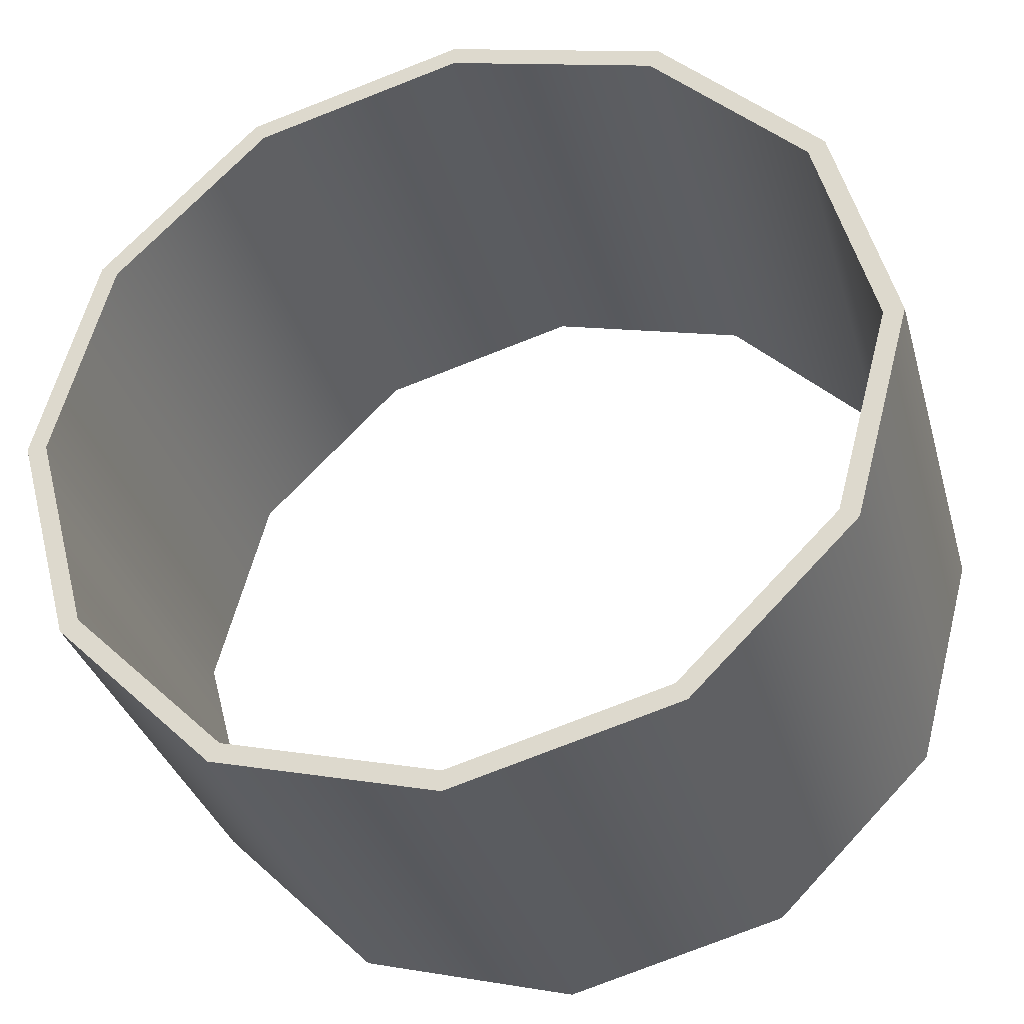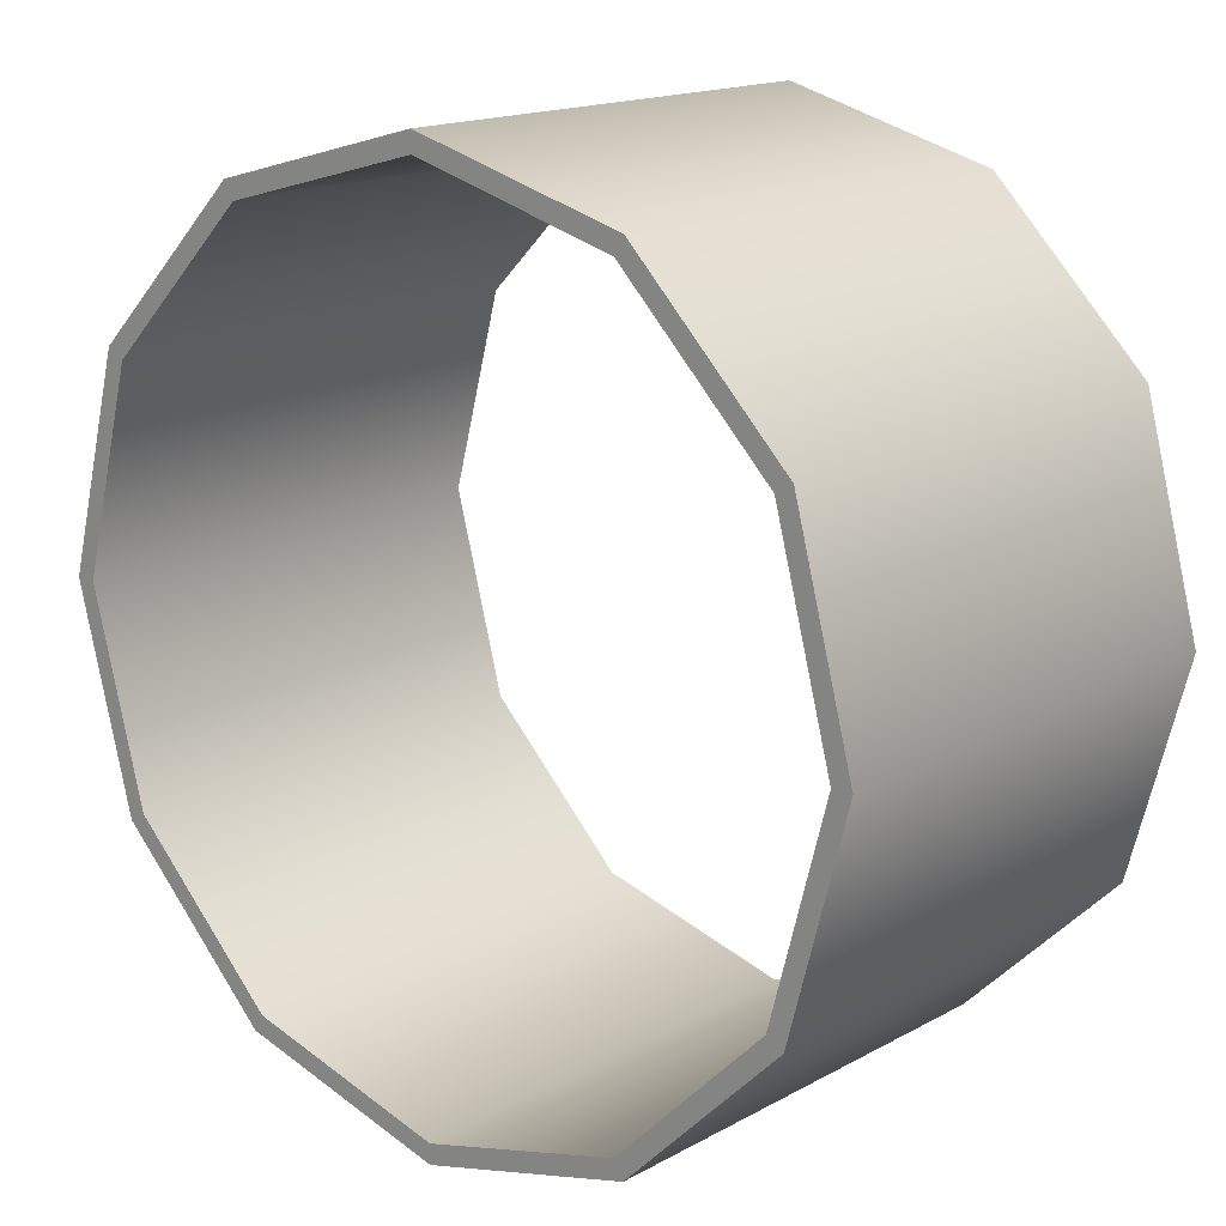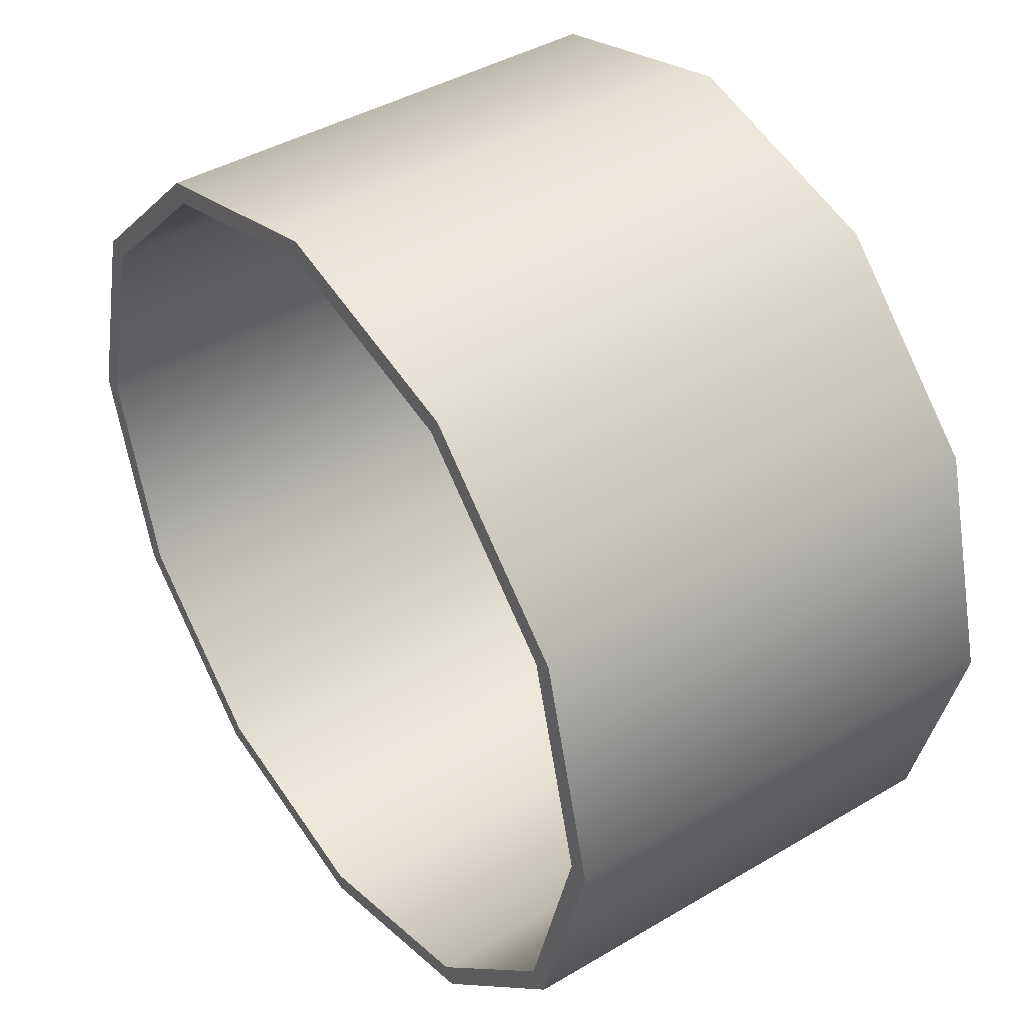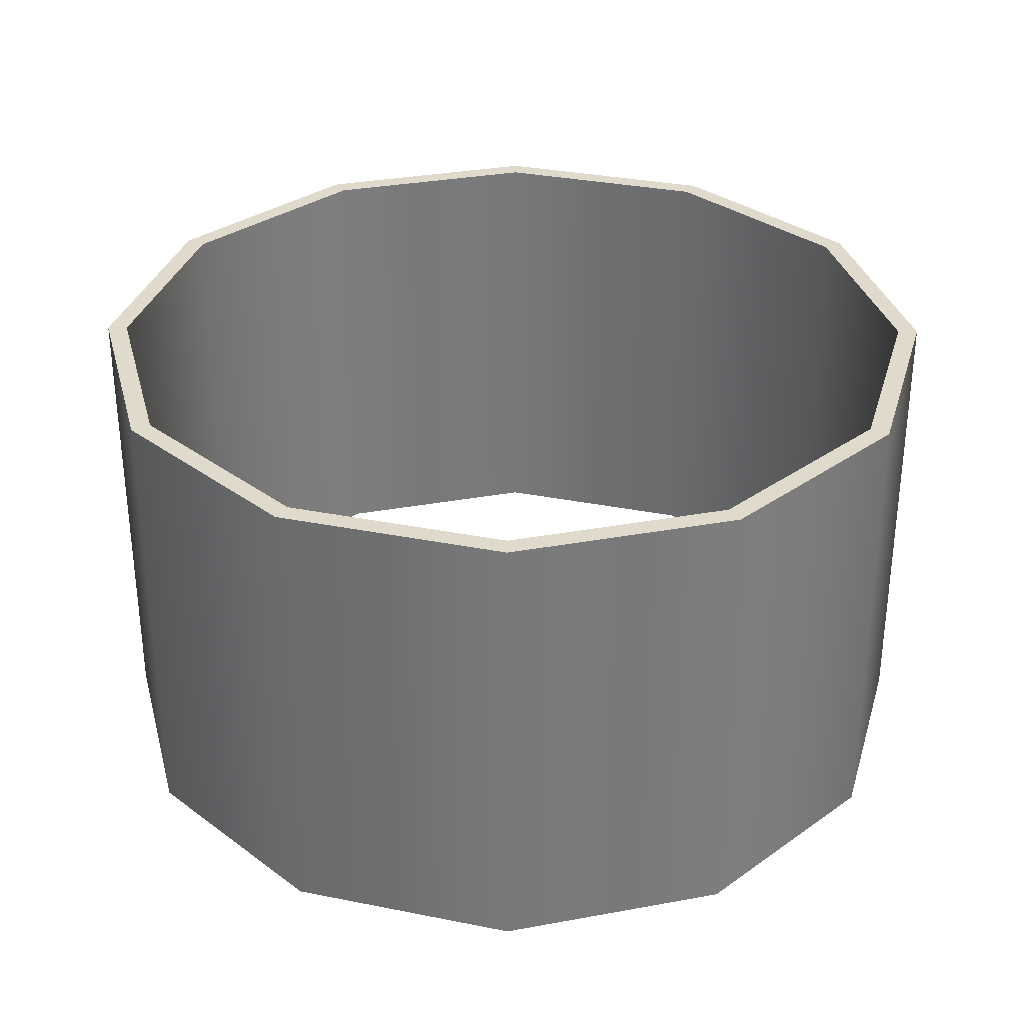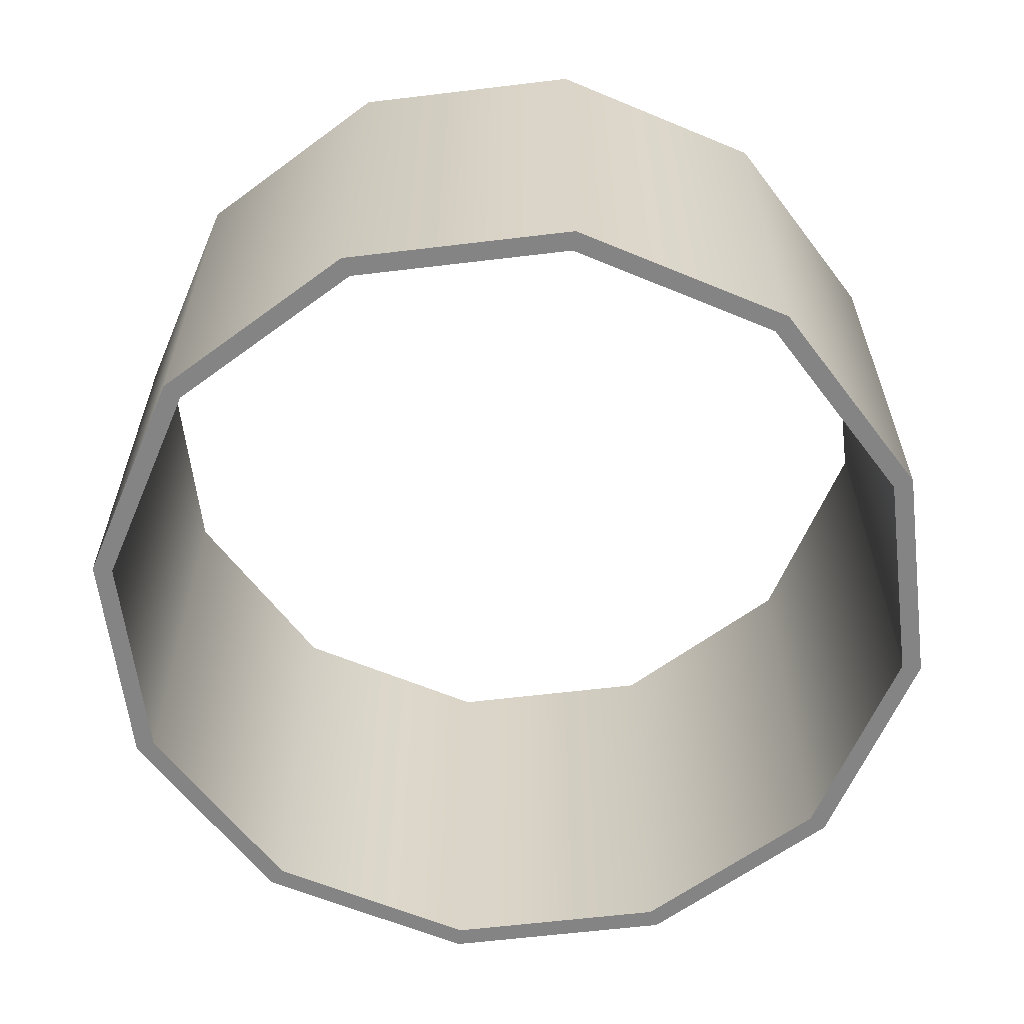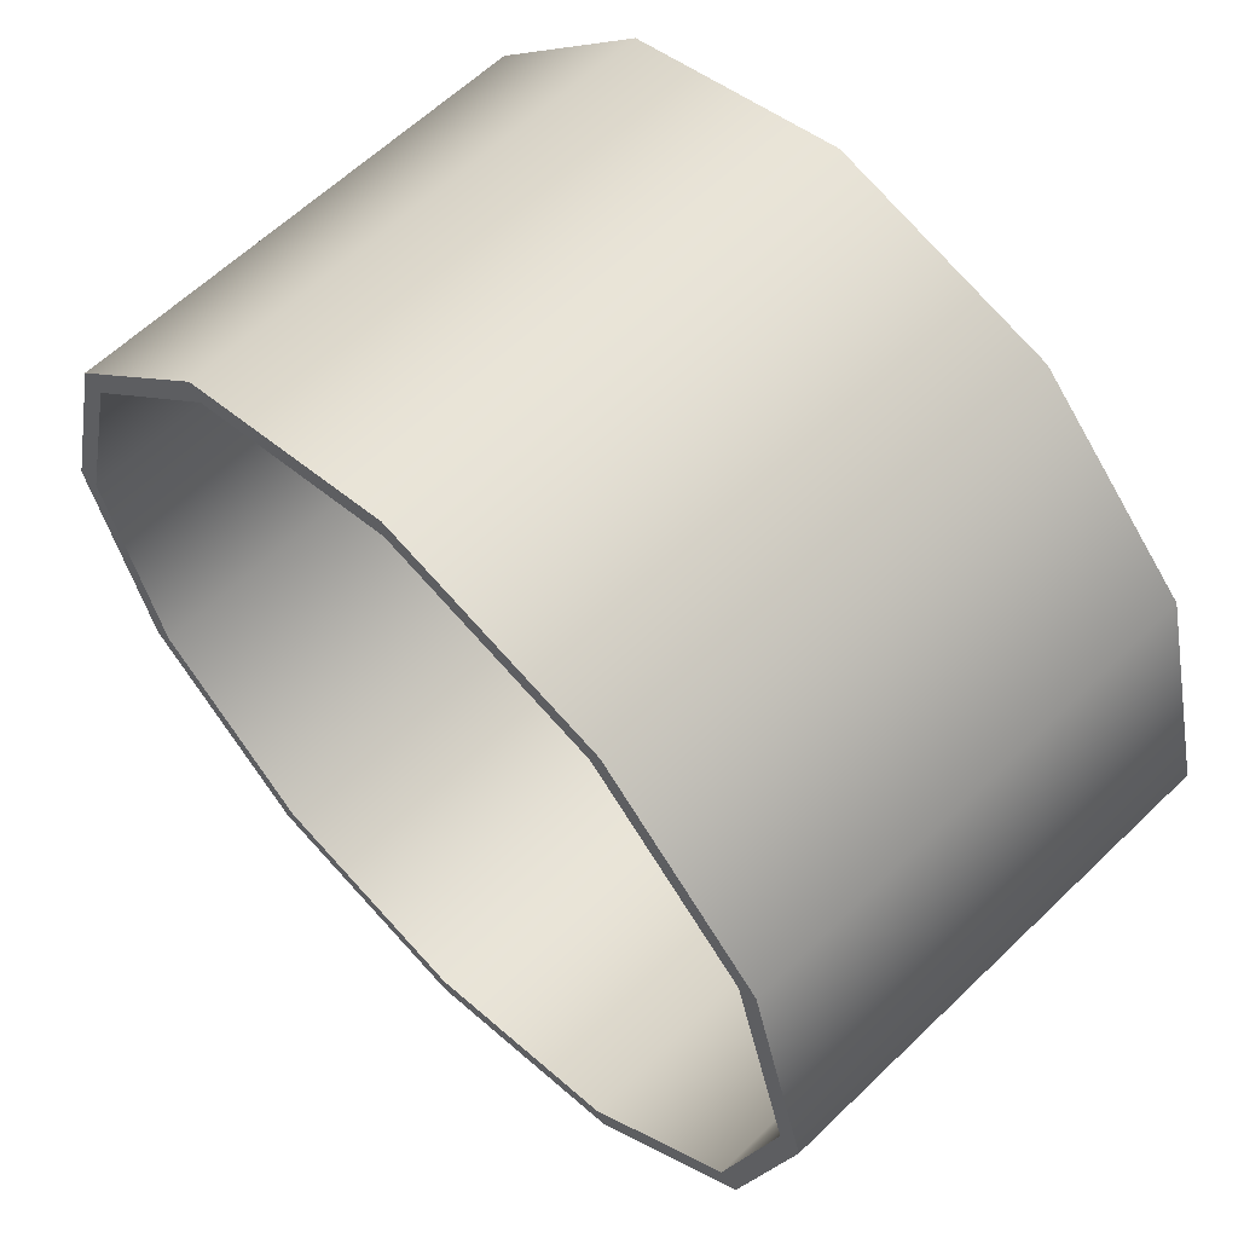
<metadata>
{"format":"obj","ext":"obj","renderer":"f3d","projection":"perspective","resolution":1024,"background":"white","views":[{"elev":-33.5,"azim":15.1,"up":"+Z"},{"elev":16.2,"azim":-138.3,"up":"+Z"},{"elev":41.6,"azim":-125.6,"up":"+Z"},{"elev":32.4,"azim":-119.4,"up":"+Y"},{"elev":-61.3,"azim":142.0,"up":"+Y"},{"elev":61.1,"azim":45.5,"up":"+Z"}]}
</metadata>
<code>
v 33.23 -117.3 -19.18
v 19.18 -117.3 -33.23
v 0 -117.3 -38.37
v -19.18 -117.3 -33.23
v -33.23 -117.3 -19.18
v -38.37 -117.3 0
v -33.23 -117.3 19.18
v -19.18 -117.3 33.23
v 0 -117.3 38.37
v 19.18 -117.3 33.23
v 33.23 -117.3 19.18
v 38.37 -117.3 0
v 33.23 -76.3 -19.18
v 19.18 -76.3 -33.23
v 0 -76.3 -38.37
v -19.18 -76.3 -33.23
v -33.23 -76.3 -19.18
v -38.37 -76.3 0
v -33.23 -76.3 19.18
v -19.18 -76.3 33.23
v 0 -76.3 38.37
v 19.18 -76.3 33.23
v 33.23 -76.3 19.18
v 38.37 -76.3 0
v 31.71 -117.3 -18.31
v 18.31 -117.3 -31.71
v 18.31 -76.3 -31.71
v 31.71 -76.3 -18.31
v 0 -117.3 -36.61
v 0 -76.3 -36.61
v -18.31 -117.3 -31.71
v -18.31 -76.3 -31.71
v -31.71 -117.3 -18.31
v -31.71 -76.3 -18.31
v -36.61 -117.3 0
v -36.61 -76.3 0
v -31.71 -117.3 18.31
v -31.71 -76.3 18.31
v -18.31 -117.3 31.71
v -18.31 -76.3 31.71
v 0 -117.3 36.61
v 0 -76.3 36.61
v 18.31 -117.3 31.71
v 18.31 -76.3 31.71
v 31.71 -117.3 18.31
v 31.71 -76.3 18.31
v 36.61 -117.3 0
v 36.61 -76.3 0
v 19.18 -96.78 33.23
v 0 -96.78 38.37
v -19.18 -96.78 33.23
v -33.23 -96.78 19.18
v -38.37 -96.78 0
v -33.23 -96.78 -19.18
v -19.18 -96.78 -33.23
v 0 -96.78 -38.37
v 19.18 -96.78 -33.23
v 33.23 -96.78 -19.18
v 38.37 -96.78 0
v 33.23 -96.78 19.18
v 0 -96.78 -36.61
v -18.31 -96.78 -31.71
v -31.71 -96.78 -18.31
v -36.61 -96.78 0
v -31.71 -96.78 18.31
v -18.31 -96.78 31.71
v 0 -96.78 36.61
v 18.31 -96.78 31.71
v 31.71 -96.78 18.31
v 36.61 -96.78 0
v 31.71 -96.78 -18.31
v 18.31 -96.78 -31.71
f 25 71 72 26
f 26 72 61 29
f 29 61 62 31
f 31 62 63 33
f 33 63 64 35
f 35 64 65 37
f 37 65 66 39
f 39 66 67 41
f 41 67 68 43
f 43 68 69 45
f 45 69 70 47
f 47 70 71 25
f 1 2 57 58
f 2 3 56 57
f 3 4 55 56
f 4 5 54 55
f 5 6 53 54
f 6 7 52 53
f 7 8 51 52
f 8 9 50 51
f 9 10 49 50
f 10 11 60 49
f 11 12 59 60
f 12 1 58 59
f 1 25 26 2
f 14 27 28 13
f 2 26 29 3
f 15 30 27 14
f 3 29 31 4
f 16 32 30 15
f 4 31 33 5
f 17 34 32 16
f 5 33 35 6
f 18 36 34 17
f 6 35 37 7
f 19 38 36 18
f 7 37 39 8
f 20 40 38 19
f 8 39 41 9
f 21 42 40 20
f 9 41 43 10
f 22 44 42 21
f 10 43 45 11
f 23 46 44 22
f 11 45 47 12
f 24 48 46 23
f 12 47 25 1
f 13 28 48 24
f 50 49 22 21
f 51 50 21 20
f 52 51 20 19
f 53 52 19 18
f 54 53 18 17
f 55 54 17 16
f 56 55 16 15
f 57 56 15 14
f 58 57 14 13
f 59 58 13 24
f 60 59 24 23
f 49 60 23 22
f 61 30 32 62
f 63 62 32 34
f 64 63 34 36
f 65 64 36 38
f 66 65 38 40
f 67 66 40 42
f 68 67 42 44
f 69 68 44 46
f 70 69 46 48
f 71 70 48 28
f 72 71 28 27
f 61 72 27 30

</code>
